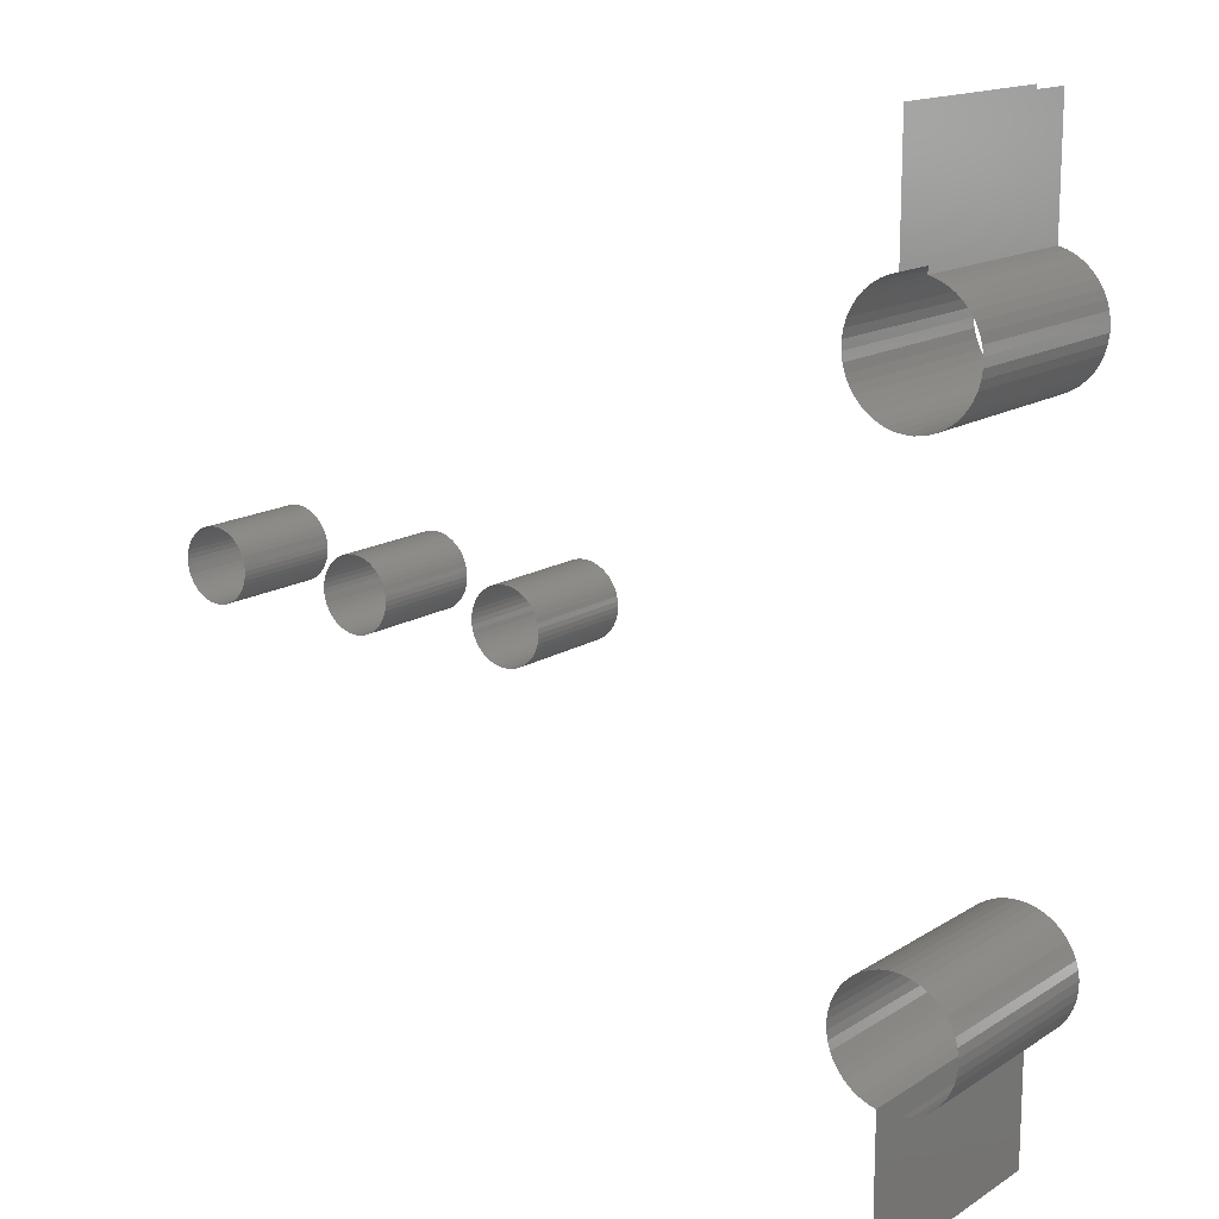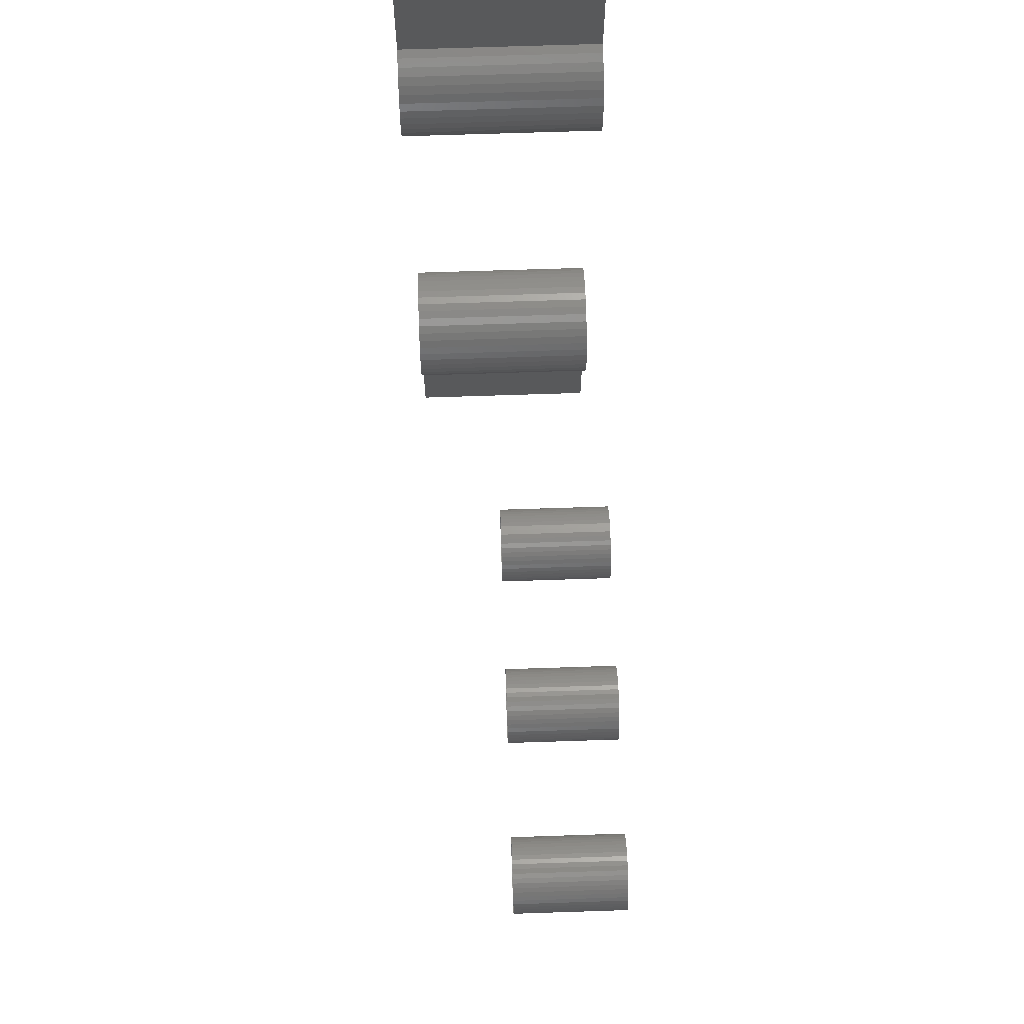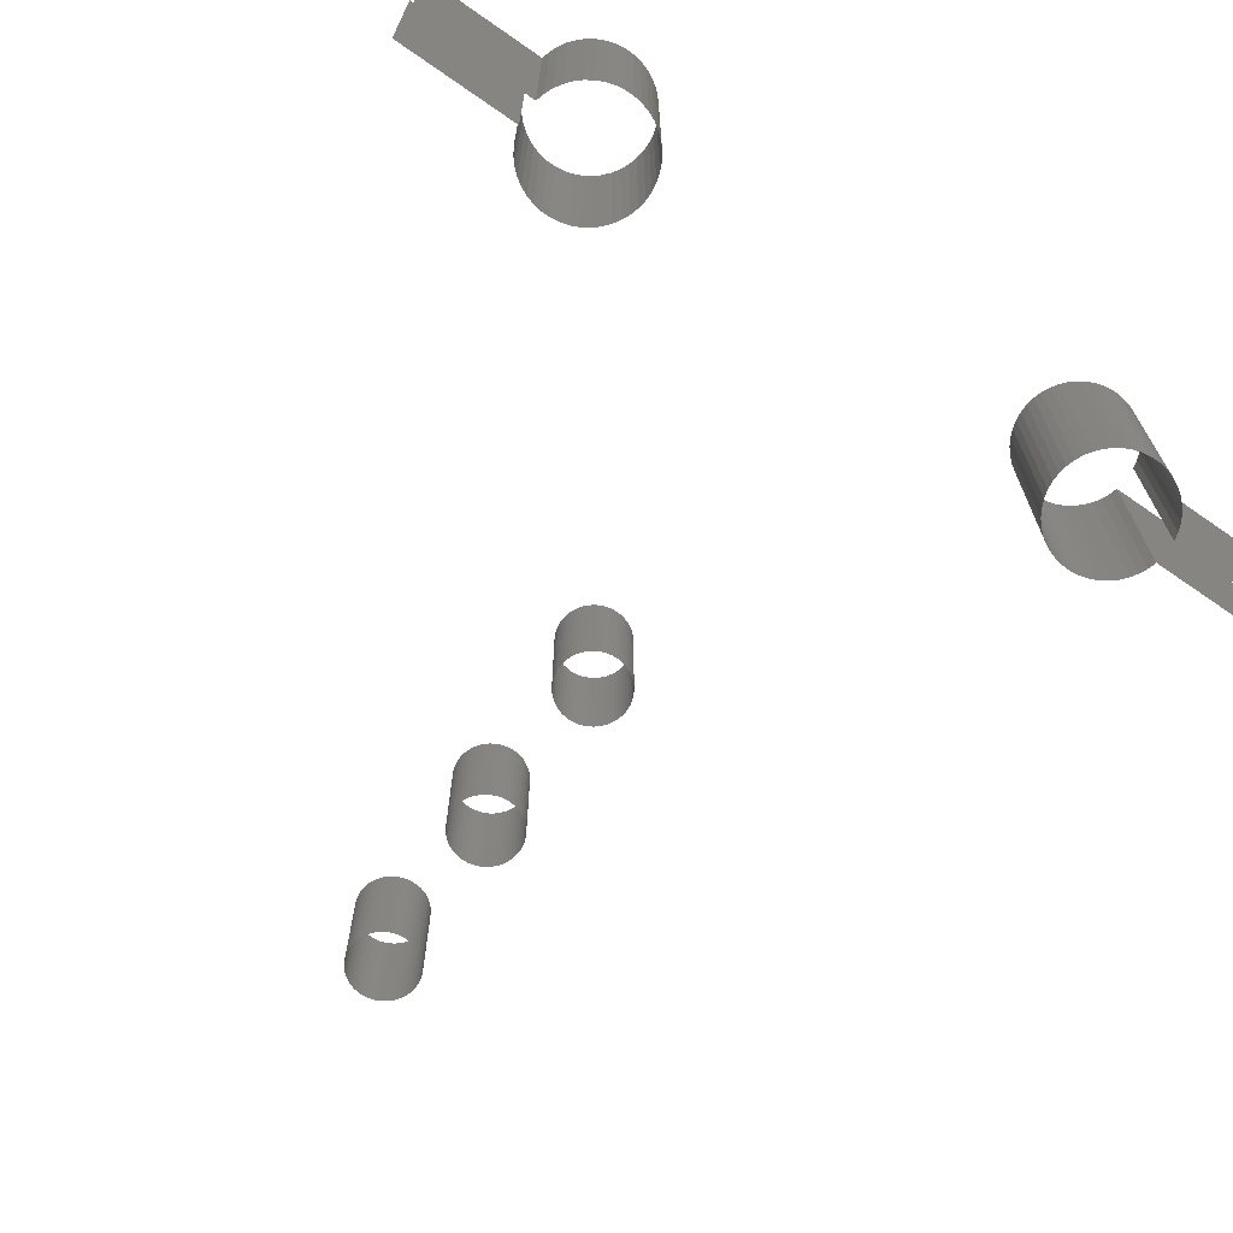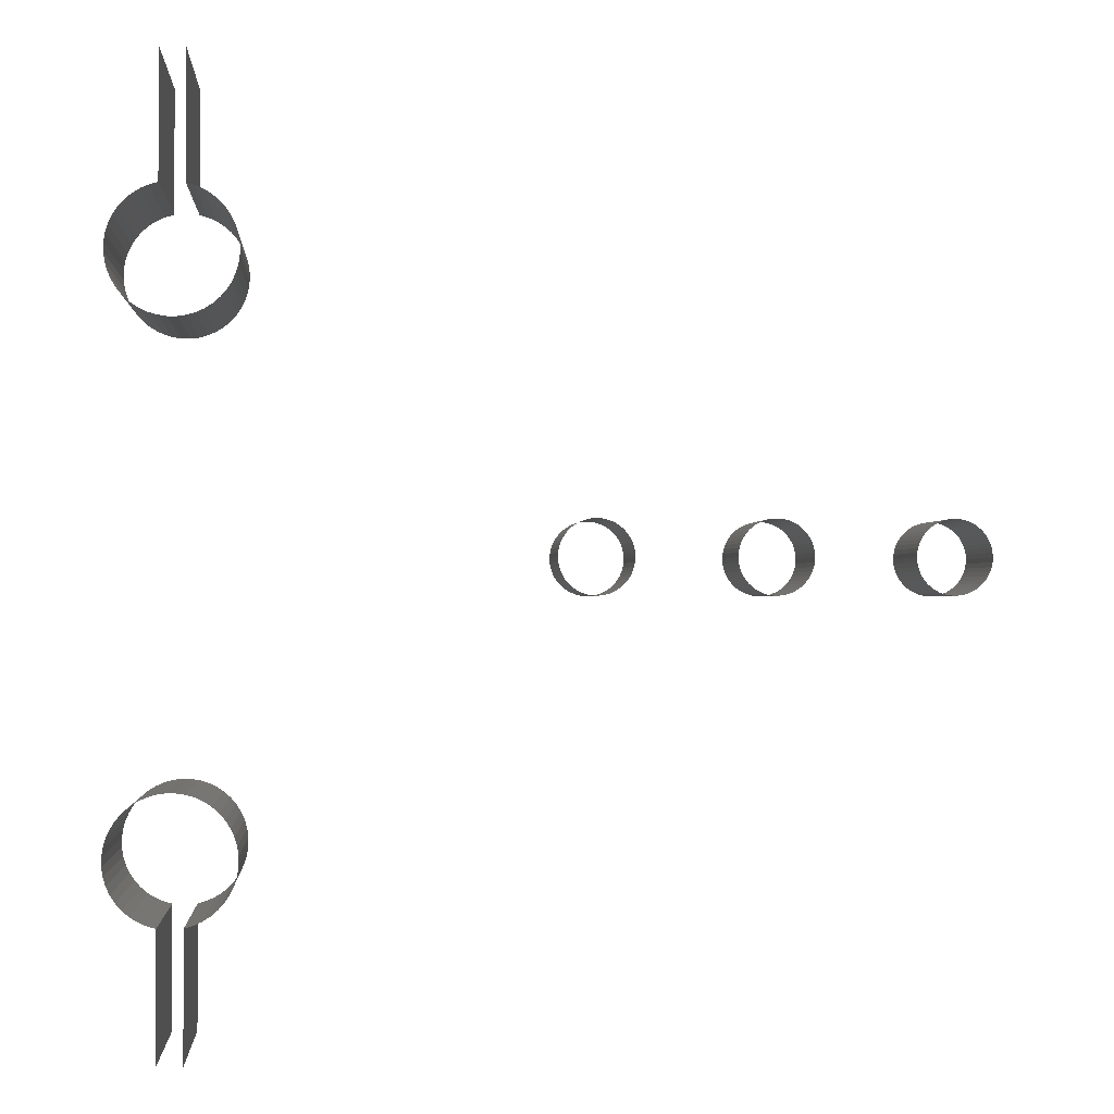
<metadata>
{"format":"stl","ext":"stl","renderer":"f3d","projection":"perspective","resolution":1024,"background":"white","views":[{"elev":15.3,"azim":-142.6,"up":"+Y"},{"elev":68.2,"azim":88.1,"up":"+Y"},{"elev":-68.0,"azim":-124.8,"up":"+Z"},{"elev":-1.1,"azim":-4.3,"up":"+Y"}]}
</metadata>
<code>
# stl→obj: 476 verts, 472 faces
v 57 37.5 0
v 57 37.5 9
v 56.98 37.88 0
v 56.98 37.88 9
v 56.91 38.25 0
v 56.91 38.25 9
v 56.79 38.6 0
v 56.79 38.6 9
v 56.63 38.95 0
v 56.63 38.95 9
v 56.43 39.26 0
v 56.43 39.26 9
v 56.19 39.55 0
v 56.19 39.55 9
v 55.91 39.81 0
v 55.91 39.81 9
v 55.61 40.03 0
v 55.61 40.03 9
v 55.28 40.21 0
v 55.28 40.21 9
v 54.93 40.35 0
v 54.93 40.35 9
v 54.56 40.45 0
v 54.56 40.45 9
v 54.19 40.49 0
v 54.19 40.49 9
v 53.81 40.49 0
v 53.81 40.49 9
v 53.44 40.45 0
v 53.44 40.45 9
v 53.07 40.35 0
v 53.07 40.35 9
v 52.72 40.21 0
v 52.72 40.21 9
v 52.39 40.03 0
v 52.39 40.03 9
v 52.09 39.81 0
v 52.09 39.81 9
v 51.81 39.55 0
v 51.81 39.55 9
v 51.57 39.26 0
v 51.57 39.26 9
v 51.37 38.95 0
v 51.37 38.95 9
v 51.21 38.6 0
v 51.21 38.6 9
v 51.09 38.25 0
v 51.09 38.25 9
v 51.02 37.88 0
v 51.02 37.88 9
v 51 37.5 0
v 51 37.5 9
v 51.02 37.12 0
v 51.02 37.12 9
v 51.09 36.75 0
v 51.09 36.75 9
v 51.21 36.4 0
v 51.21 36.4 9
v 51.37 36.05 0
v 51.37 36.05 9
v 51.57 35.74 0
v 51.57 35.74 9
v 51.81 35.45 0
v 51.81 35.45 9
v 52.09 35.19 0
v 52.09 35.19 9
v 52.39 34.97 0
v 52.39 34.97 9
v 52.72 34.79 0
v 52.72 34.79 9
v 53.07 34.65 0
v 53.07 34.65 9
v 53.44 34.55 0
v 53.44 34.55 9
v 53.81 34.51 0
v 53.81 34.51 9
v 54.19 34.51 0
v 54.19 34.51 9
v 54.56 34.55 0
v 54.56 34.55 9
v 54.93 34.65 0
v 54.93 34.65 9
v 55.28 34.79 0
v 55.28 34.79 9
v 55.61 34.97 0
v 55.61 34.97 9
v 55.91 35.19 0
v 55.91 35.19 9
v 56.19 35.45 0
v 56.19 35.45 9
v 56.43 35.74 0
v 56.43 35.74 9
v 56.63 36.05 0
v 56.63 36.05 9
v 56.79 36.4 0
v 56.79 36.4 9
v 56.91 36.75 0
v 56.91 36.75 9
v 56.98 37.12 0
v 56.98 37.12 9
v 43 37.5 0
v 43 37.5 9
v 42.98 37.88 0
v 42.98 37.88 9
v 42.91 38.25 0
v 42.91 38.25 9
v 42.79 38.6 0
v 42.79 38.6 9
v 42.63 38.95 0
v 42.63 38.95 9
v 42.43 39.26 0
v 42.43 39.26 9
v 42.19 39.55 0
v 42.19 39.55 9
v 41.91 39.81 0
v 41.91 39.81 9
v 41.61 40.03 0
v 41.61 40.03 9
v 41.28 40.21 0
v 41.28 40.21 9
v 40.93 40.35 0
v 40.93 40.35 9
v 40.56 40.45 0
v 40.56 40.45 9
v 40.19 40.49 0
v 40.19 40.49 9
v 39.81 40.49 0
v 39.81 40.49 9
v 39.44 40.45 0
v 39.44 40.45 9
v 39.07 40.35 0
v 39.07 40.35 9
v 38.72 40.21 0
v 38.72 40.21 9
v 38.39 40.03 0
v 38.39 40.03 9
v 38.09 39.81 0
v 38.09 39.81 9
v 37.81 39.55 0
v 37.81 39.55 9
v 37.57 39.26 0
v 37.57 39.26 9
v 37.37 38.95 0
v 37.37 38.95 9
v 37.21 38.6 0
v 37.21 38.6 9
v 37.09 38.25 0
v 37.09 38.25 9
v 37.02 37.88 0
v 37.02 37.88 9
v 37 37.5 0
v 37 37.5 9
v 37.02 37.12 0
v 37.02 37.12 9
v 37.09 36.75 0
v 37.09 36.75 9
v 37.21 36.4 0
v 37.21 36.4 9
v 37.37 36.05 0
v 37.37 36.05 9
v 37.57 35.74 0
v 37.57 35.74 9
v 37.81 35.45 0
v 37.81 35.45 9
v 38.09 35.19 0
v 38.09 35.19 9
v 38.39 34.97 0
v 38.39 34.97 9
v 38.72 34.79 0
v 38.72 34.79 9
v 39.07 34.65 0
v 39.07 34.65 9
v 39.44 34.55 0
v 39.44 34.55 9
v 39.81 34.51 0
v 39.81 34.51 9
v 40.19 34.51 0
v 40.19 34.51 9
v 40.56 34.55 0
v 40.56 34.55 9
v 40.93 34.65 0
v 40.93 34.65 9
v 41.28 34.79 0
v 41.28 34.79 9
v 41.61 34.97 0
v 41.61 34.97 9
v 41.91 35.19 0
v 41.91 35.19 9
v 42.19 35.45 0
v 42.19 35.45 9
v 42.43 35.74 0
v 42.43 35.74 9
v 42.63 36.05 0
v 42.63 36.05 9
v 42.79 36.4 0
v 42.79 36.4 9
v 42.91 36.75 0
v 42.91 36.75 9
v 42.98 37.12 0
v 42.98 37.12 9
v 7 10.1 16
v 7 10.1 0
v 6.31 10.29 16
v 6.31 10.29 0
v 5.655 10.58 16
v 5.655 10.58 0
v 5.048 10.96 16
v 5.048 10.96 0
v 4.501 11.43 16
v 4.501 11.43 0
v 4.027 11.96 16
v 4.027 11.96 0
v 3.634 12.56 16
v 3.634 12.56 0
v 3.33 13.21 16
v 3.33 13.21 0
v 3.123 13.9 16
v 3.123 13.9 0
v 3.015 14.61 16
v 3.015 14.61 0
v 3.011 15.32 16
v 3.011 15.32 0
v 3.108 16.03 16
v 3.108 16.03 0
v 3.306 16.72 16
v 3.306 16.72 0
v 3.6 17.38 16
v 3.6 17.38 0
v 3.985 17.98 16
v 3.985 17.98 0
v 4.452 18.52 16
v 4.452 18.52 0
v 4.992 18.99 16
v 4.992 18.99 0
v 5.594 19.38 16
v 5.594 19.38 0
v 6.245 19.68 16
v 6.245 19.68 0
v 6.933 19.88 16
v 6.933 19.88 0
v 7.642 19.99 16
v 7.642 19.99 0
v 8.358 19.99 16
v 8.358 19.99 0
v 9.067 19.88 16
v 9.067 19.88 0
v 9.755 19.68 16
v 9.755 19.68 0
v 10.41 19.38 16
v 10.41 19.38 0
v 11.01 18.99 16
v 11.01 18.99 0
v 11.55 18.52 16
v 11.55 18.52 0
v 12.01 17.98 16
v 12.01 17.98 0
v 12.4 17.38 16
v 12.4 17.38 0
v 12.69 16.72 16
v 12.69 16.72 0
v 12.89 16.03 16
v 12.89 16.03 0
v 12.99 15.32 16
v 12.99 15.32 0
v 12.98 14.61 16
v 12.98 14.61 0
v 12.88 13.9 16
v 12.88 13.9 0
v 12.67 13.21 16
v 12.67 13.21 0
v 12.37 12.56 16
v 12.37 12.56 0
v 11.97 11.96 16
v 11.97 11.96 0
v 11.5 11.43 16
v 11.5 11.43 0
v 10.95 10.96 16
v 10.95 10.96 0
v 10.35 10.58 16
v 10.35 10.58 0
v 9.69 10.29 16
v 9.69 10.29 0
v 9 10.1 16
v 9 10.1 0
v 9 0 16
v 9 1.388e-14 0
v 7 0 16
v 7 0 0
v 9 64.9 16
v 9 64.9 0
v 9.69 64.71 16
v 9.69 64.71 0
v 10.35 64.42 16
v 10.35 64.42 0
v 10.95 64.04 16
v 10.95 64.04 0
v 11.5 63.57 16
v 11.5 63.57 0
v 11.97 63.04 16
v 11.97 63.04 0
v 12.37 62.44 16
v 12.37 62.44 0
v 12.67 61.79 16
v 12.67 61.79 0
v 12.88 61.1 16
v 12.88 61.1 0
v 12.98 60.39 16
v 12.98 60.39 0
v 12.99 59.68 16
v 12.99 59.68 0
v 12.89 58.97 16
v 12.89 58.97 0
v 12.69 58.28 16
v 12.69 58.28 0
v 12.4 57.62 16
v 12.4 57.62 0
v 12.01 57.02 16
v 12.01 57.02 0
v 11.55 56.48 16
v 11.55 56.48 0
v 11.01 56.01 16
v 11.01 56.01 0
v 10.41 55.62 16
v 10.41 55.62 0
v 9.755 55.32 16
v 9.755 55.32 0
v 9.067 55.12 16
v 9.067 55.12 0
v 8.358 55.01 16
v 8.358 55.01 0
v 7.642 55.01 16
v 7.642 55.01 0
v 6.933 55.12 16
v 6.933 55.12 0
v 6.245 55.32 16
v 6.245 55.32 0
v 5.594 55.62 16
v 5.594 55.62 0
v 4.992 56.01 16
v 4.992 56.01 0
v 4.452 56.48 16
v 4.452 56.48 0
v 3.985 57.02 16
v 3.985 57.02 0
v 3.6 57.62 16
v 3.6 57.62 0
v 3.306 58.28 16
v 3.306 58.28 0
v 3.108 58.97 16
v 3.108 58.97 0
v 3.011 59.68 16
v 3.011 59.68 0
v 3.015 60.39 16
v 3.015 60.39 0
v 3.123 61.1 16
v 3.123 61.1 0
v 3.33 61.79 16
v 3.33 61.79 0
v 3.634 62.44 16
v 3.634 62.44 0
v 4.027 63.04 16
v 4.027 63.04 0
v 4.501 63.57 16
v 4.501 63.57 0
v 5.048 64.04 16
v 5.048 64.04 0
v 5.655 64.42 16
v 5.655 64.42 0
v 6.31 64.71 16
v 6.31 64.71 0
v 7 64.9 16
v 7 64.9 0
v 7 75 16
v 7 75 0
v 9 75 16
v 9 75 0
v 71 37.5 0
v 71 37.5 9
v 70.98 37.88 0
v 70.98 37.88 9
v 70.91 38.25 0
v 70.91 38.25 9
v 70.79 38.6 0
v 70.79 38.6 9
v 70.63 38.95 0
v 70.63 38.95 9
v 70.43 39.26 0
v 70.43 39.26 9
v 70.19 39.55 0
v 70.19 39.55 9
v 69.91 39.81 0
v 69.91 39.81 9
v 69.61 40.03 0
v 69.61 40.03 9
v 69.28 40.21 0
v 69.28 40.21 9
v 68.93 40.35 0
v 68.93 40.35 9
v 68.56 40.45 0
v 68.56 40.45 9
v 68.19 40.49 0
v 68.19 40.49 9
v 67.81 40.49 0
v 67.81 40.49 9
v 67.44 40.45 0
v 67.44 40.45 9
v 67.07 40.35 0
v 67.07 40.35 9
v 66.72 40.21 0
v 66.72 40.21 9
v 66.39 40.03 0
v 66.39 40.03 9
v 66.09 39.81 0
v 66.09 39.81 9
v 65.81 39.55 0
v 65.81 39.55 9
v 65.57 39.26 0
v 65.57 39.26 9
v 65.37 38.95 0
v 65.37 38.95 9
v 65.21 38.6 0
v 65.21 38.6 9
v 65.09 38.25 0
v 65.09 38.25 9
v 65.02 37.88 0
v 65.02 37.88 9
v 65 37.5 0
v 65 37.5 9
v 65.02 37.12 0
v 65.02 37.12 9
v 65.09 36.75 0
v 65.09 36.75 9
v 65.21 36.4 0
v 65.21 36.4 9
v 65.37 36.05 0
v 65.37 36.05 9
v 65.57 35.74 0
v 65.57 35.74 9
v 65.81 35.45 0
v 65.81 35.45 9
v 66.09 35.19 0
v 66.09 35.19 9
v 66.39 34.97 0
v 66.39 34.97 9
v 66.72 34.79 0
v 66.72 34.79 9
v 67.07 34.65 0
v 67.07 34.65 9
v 67.44 34.55 0
v 67.44 34.55 9
v 67.81 34.51 0
v 67.81 34.51 9
v 68.19 34.51 0
v 68.19 34.51 9
v 68.56 34.55 0
v 68.56 34.55 9
v 68.93 34.65 0
v 68.93 34.65 9
v 69.28 34.79 0
v 69.28 34.79 9
v 69.61 34.97 0
v 69.61 34.97 9
v 69.91 35.19 0
v 69.91 35.19 9
v 70.19 35.45 0
v 70.19 35.45 9
v 70.43 35.74 0
v 70.43 35.74 9
v 70.63 36.05 0
v 70.63 36.05 9
v 70.79 36.4 0
v 70.79 36.4 9
v 70.91 36.75 0
v 70.91 36.75 9
v 70.98 37.12 0
v 70.98 37.12 9
f 1 2 3
f 3 2 4
f 3 4 5
f 5 4 6
f 5 6 7
f 7 6 8
f 7 8 9
f 9 8 10
f 9 10 11
f 11 10 12
f 11 12 13
f 13 12 14
f 13 14 15
f 15 14 16
f 15 16 17
f 17 16 18
f 17 18 19
f 19 18 20
f 19 20 21
f 21 20 22
f 21 22 23
f 23 22 24
f 23 24 25
f 25 24 26
f 25 26 27
f 27 26 28
f 27 28 29
f 29 28 30
f 29 30 31
f 31 30 32
f 31 32 33
f 33 32 34
f 33 34 35
f 35 34 36
f 35 36 37
f 37 36 38
f 37 38 39
f 39 38 40
f 39 40 41
f 41 40 42
f 41 42 43
f 43 42 44
f 43 44 45
f 45 44 46
f 45 46 47
f 47 46 48
f 47 48 49
f 49 48 50
f 49 50 51
f 51 50 52
f 51 52 53
f 53 52 54
f 53 54 55
f 55 54 56
f 55 56 57
f 57 56 58
f 57 58 59
f 59 58 60
f 59 60 61
f 61 60 62
f 61 62 63
f 63 62 64
f 63 64 65
f 65 64 66
f 65 66 67
f 67 66 68
f 67 68 69
f 69 68 70
f 69 70 71
f 71 70 72
f 71 72 73
f 73 72 74
f 73 74 75
f 75 74 76
f 75 76 77
f 77 76 78
f 77 78 79
f 79 78 80
f 79 80 81
f 81 80 82
f 81 82 83
f 83 82 84
f 83 84 85
f 85 84 86
f 85 86 87
f 87 86 88
f 87 88 89
f 89 88 90
f 89 90 91
f 91 90 92
f 91 92 93
f 93 92 94
f 93 94 95
f 95 94 96
f 95 96 97
f 97 96 98
f 97 98 99
f 99 98 100
f 99 100 1
f 1 100 2
f 101 102 103
f 103 102 104
f 103 104 105
f 105 104 106
f 105 106 107
f 107 106 108
f 107 108 109
f 109 108 110
f 109 110 111
f 111 110 112
f 111 112 113
f 113 112 114
f 113 114 115
f 115 114 116
f 115 116 117
f 117 116 118
f 117 118 119
f 119 118 120
f 119 120 121
f 121 120 122
f 121 122 123
f 123 122 124
f 123 124 125
f 125 124 126
f 125 126 127
f 127 126 128
f 127 128 129
f 129 128 130
f 129 130 131
f 131 130 132
f 131 132 133
f 133 132 134
f 133 134 135
f 135 134 136
f 135 136 137
f 137 136 138
f 137 138 139
f 139 138 140
f 139 140 141
f 141 140 142
f 141 142 143
f 143 142 144
f 143 144 145
f 145 144 146
f 145 146 147
f 147 146 148
f 147 148 149
f 149 148 150
f 149 150 151
f 151 150 152
f 151 152 153
f 153 152 154
f 153 154 155
f 155 154 156
f 155 156 157
f 157 156 158
f 157 158 159
f 159 158 160
f 159 160 161
f 161 160 162
f 161 162 163
f 163 162 164
f 163 164 165
f 165 164 166
f 165 166 167
f 167 166 168
f 167 168 169
f 169 168 170
f 169 170 171
f 171 170 172
f 171 172 173
f 173 172 174
f 173 174 175
f 175 174 176
f 175 176 177
f 177 176 178
f 177 178 179
f 179 178 180
f 179 180 181
f 181 180 182
f 181 182 183
f 183 182 184
f 183 184 185
f 185 184 186
f 185 186 187
f 187 186 188
f 187 188 189
f 189 188 190
f 189 190 191
f 191 190 192
f 191 192 193
f 193 192 194
f 193 194 195
f 195 194 196
f 195 196 197
f 197 196 198
f 197 198 199
f 199 198 200
f 199 200 101
f 101 200 102
f 201 202 203
f 203 202 204
f 203 204 205
f 205 204 206
f 205 206 207
f 207 206 208
f 207 208 209
f 209 208 210
f 209 210 211
f 211 210 212
f 211 212 213
f 213 212 214
f 213 214 215
f 215 214 216
f 215 216 217
f 217 216 218
f 217 218 219
f 219 218 220
f 219 220 221
f 221 220 222
f 221 222 223
f 223 222 224
f 223 224 225
f 225 224 226
f 225 226 227
f 227 226 228
f 227 228 229
f 229 228 230
f 229 230 231
f 231 230 232
f 231 232 233
f 233 232 234
f 233 234 235
f 235 234 236
f 235 236 237
f 237 236 238
f 237 238 239
f 239 238 240
f 239 240 241
f 241 240 242
f 241 242 243
f 243 242 244
f 243 244 245
f 245 244 246
f 245 246 247
f 247 246 248
f 247 248 249
f 249 248 250
f 249 250 251
f 251 250 252
f 251 252 253
f 253 252 254
f 253 254 255
f 255 254 256
f 255 256 257
f 257 256 258
f 257 258 259
f 259 258 260
f 259 260 261
f 261 260 262
f 261 262 263
f 263 262 264
f 263 264 265
f 265 264 266
f 265 266 267
f 267 266 268
f 267 268 269
f 269 268 270
f 269 270 271
f 271 270 272
f 271 272 273
f 273 272 274
f 273 274 275
f 275 274 276
f 275 276 277
f 277 276 278
f 277 278 279
f 279 278 280
f 279 280 281
f 281 280 282
f 281 282 283
f 283 282 284
f 285 283 286
f 286 283 284
f 201 287 202
f 202 287 288
f 289 290 291
f 291 290 292
f 291 292 293
f 293 292 294
f 293 294 295
f 295 294 296
f 295 296 297
f 297 296 298
f 297 298 299
f 299 298 300
f 299 300 301
f 301 300 302
f 301 302 303
f 303 302 304
f 303 304 305
f 305 304 306
f 305 306 307
f 307 306 308
f 307 308 309
f 309 308 310
f 309 310 311
f 311 310 312
f 311 312 313
f 313 312 314
f 313 314 315
f 315 314 316
f 315 316 317
f 317 316 318
f 317 318 319
f 319 318 320
f 319 320 321
f 321 320 322
f 321 322 323
f 323 322 324
f 323 324 325
f 325 324 326
f 325 326 327
f 327 326 328
f 327 328 329
f 329 328 330
f 329 330 331
f 331 330 332
f 331 332 333
f 333 332 334
f 333 334 335
f 335 334 336
f 335 336 337
f 337 336 338
f 337 338 339
f 339 338 340
f 339 340 341
f 341 340 342
f 341 342 343
f 343 342 344
f 343 344 345
f 345 344 346
f 345 346 347
f 347 346 348
f 347 348 349
f 349 348 350
f 349 350 351
f 351 350 352
f 351 352 353
f 353 352 354
f 353 354 355
f 355 354 356
f 355 356 357
f 357 356 358
f 357 358 359
f 359 358 360
f 359 360 361
f 361 360 362
f 361 362 363
f 363 362 364
f 363 364 365
f 365 364 366
f 365 366 367
f 367 366 368
f 367 368 369
f 369 368 370
f 369 370 371
f 371 370 372
f 371 372 373
f 373 372 374
f 375 376 289
f 289 376 290
f 377 378 379
f 379 378 380
f 379 380 381
f 381 380 382
f 381 382 383
f 383 382 384
f 383 384 385
f 385 384 386
f 385 386 387
f 387 386 388
f 387 388 389
f 389 388 390
f 389 390 391
f 391 390 392
f 391 392 393
f 393 392 394
f 393 394 395
f 395 394 396
f 395 396 397
f 397 396 398
f 397 398 399
f 399 398 400
f 399 400 401
f 401 400 402
f 401 402 403
f 403 402 404
f 403 404 405
f 405 404 406
f 405 406 407
f 407 406 408
f 407 408 409
f 409 408 410
f 409 410 411
f 411 410 412
f 411 412 413
f 413 412 414
f 413 414 415
f 415 414 416
f 415 416 417
f 417 416 418
f 417 418 419
f 419 418 420
f 419 420 421
f 421 420 422
f 421 422 423
f 423 422 424
f 423 424 425
f 425 424 426
f 425 426 427
f 427 426 428
f 427 428 429
f 429 428 430
f 429 430 431
f 431 430 432
f 431 432 433
f 433 432 434
f 433 434 435
f 435 434 436
f 435 436 437
f 437 436 438
f 437 438 439
f 439 438 440
f 439 440 441
f 441 440 442
f 441 442 443
f 443 442 444
f 443 444 445
f 445 444 446
f 445 446 447
f 447 446 448
f 447 448 449
f 449 448 450
f 449 450 451
f 451 450 452
f 451 452 453
f 453 452 454
f 453 454 455
f 455 454 456
f 455 456 457
f 457 456 458
f 457 458 459
f 459 458 460
f 459 460 461
f 461 460 462
f 461 462 463
f 463 462 464
f 463 464 465
f 465 464 466
f 465 466 467
f 467 466 468
f 467 468 469
f 469 468 470
f 469 470 471
f 471 470 472
f 471 472 473
f 473 472 474
f 473 474 475
f 475 474 476
f 475 476 377
f 377 476 378

</code>
